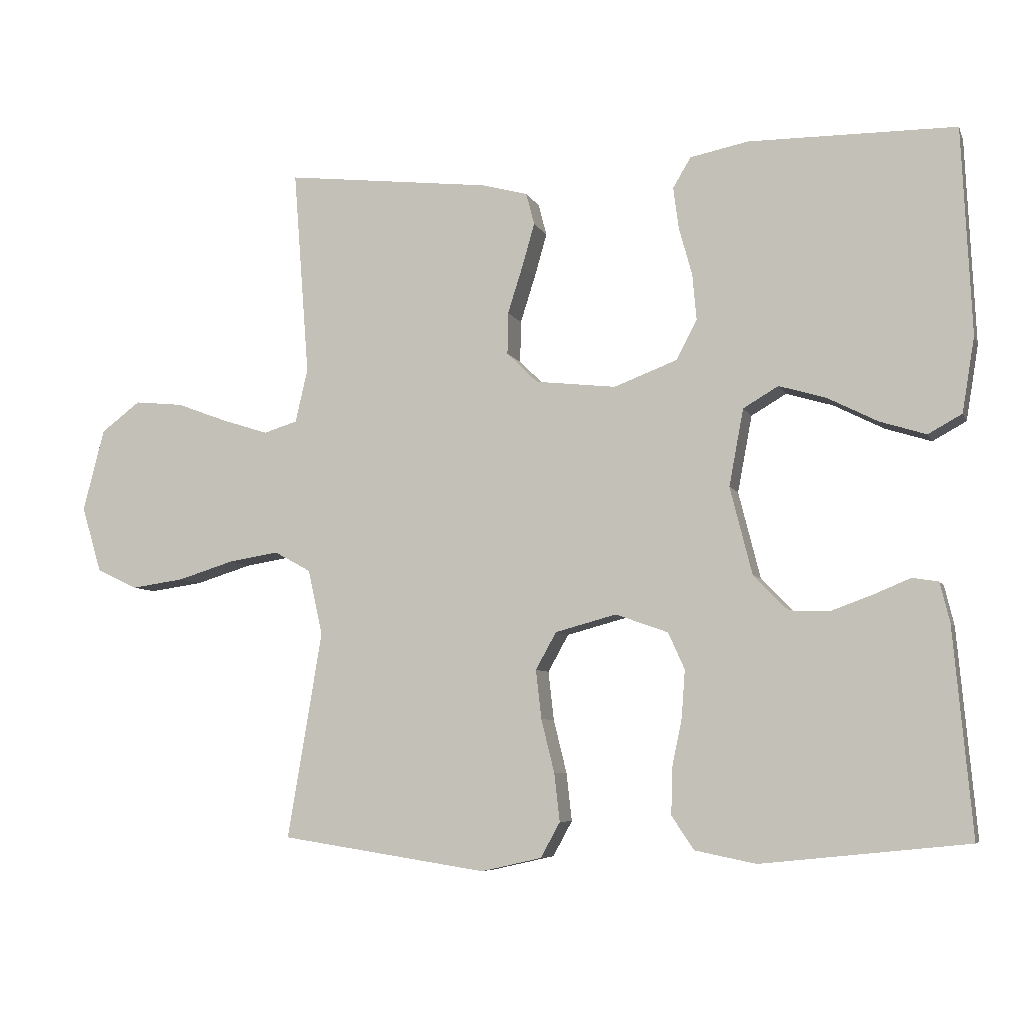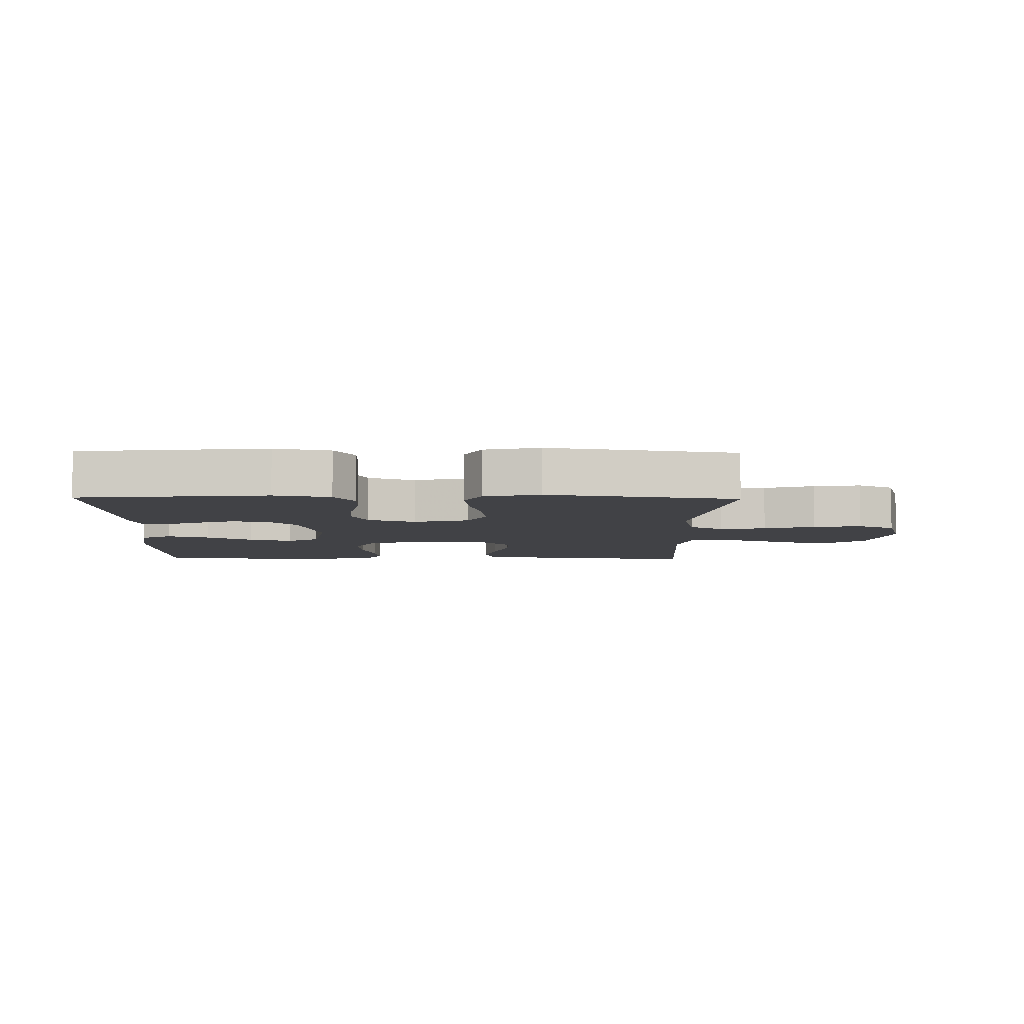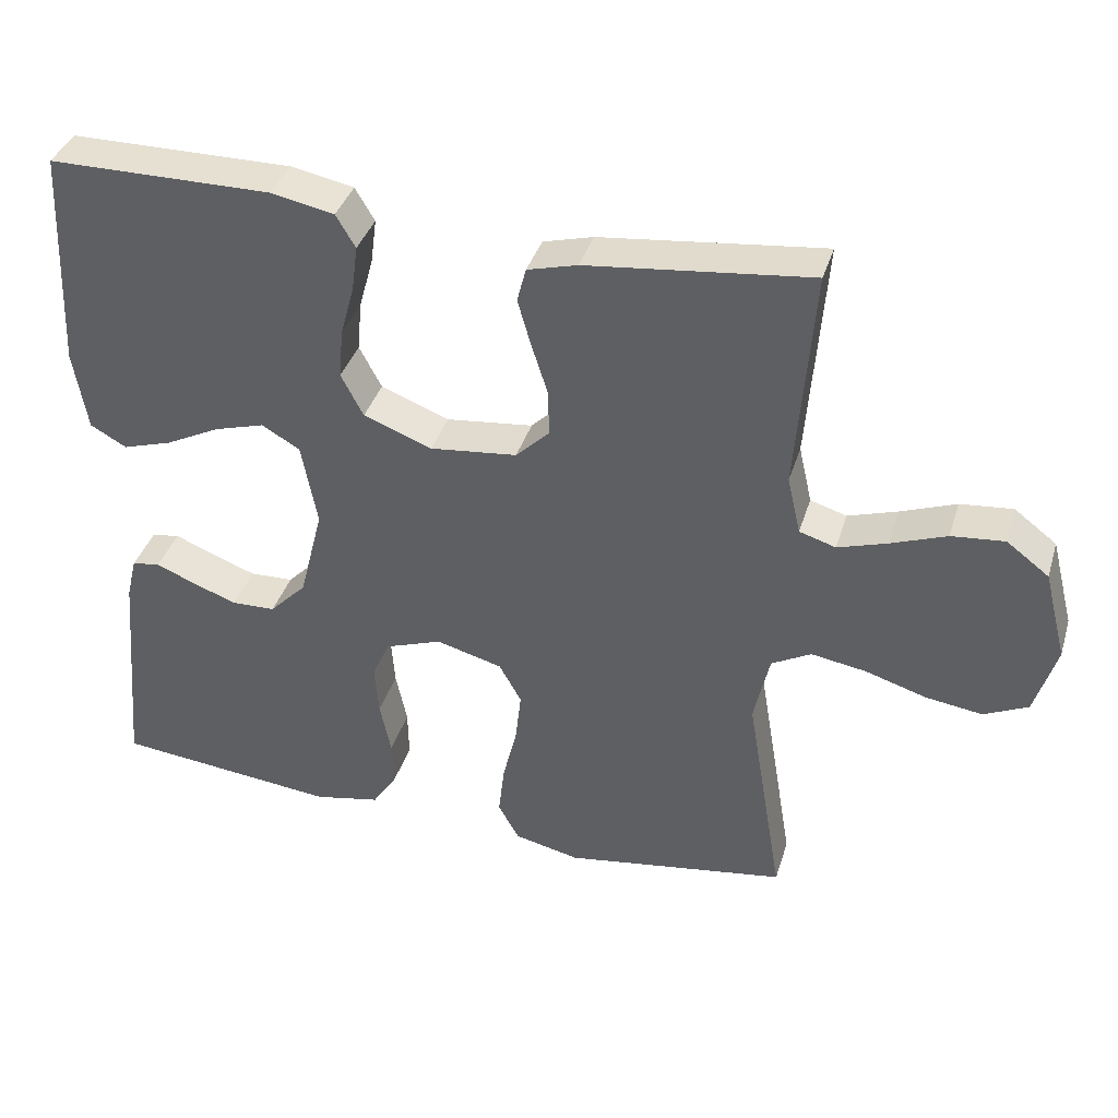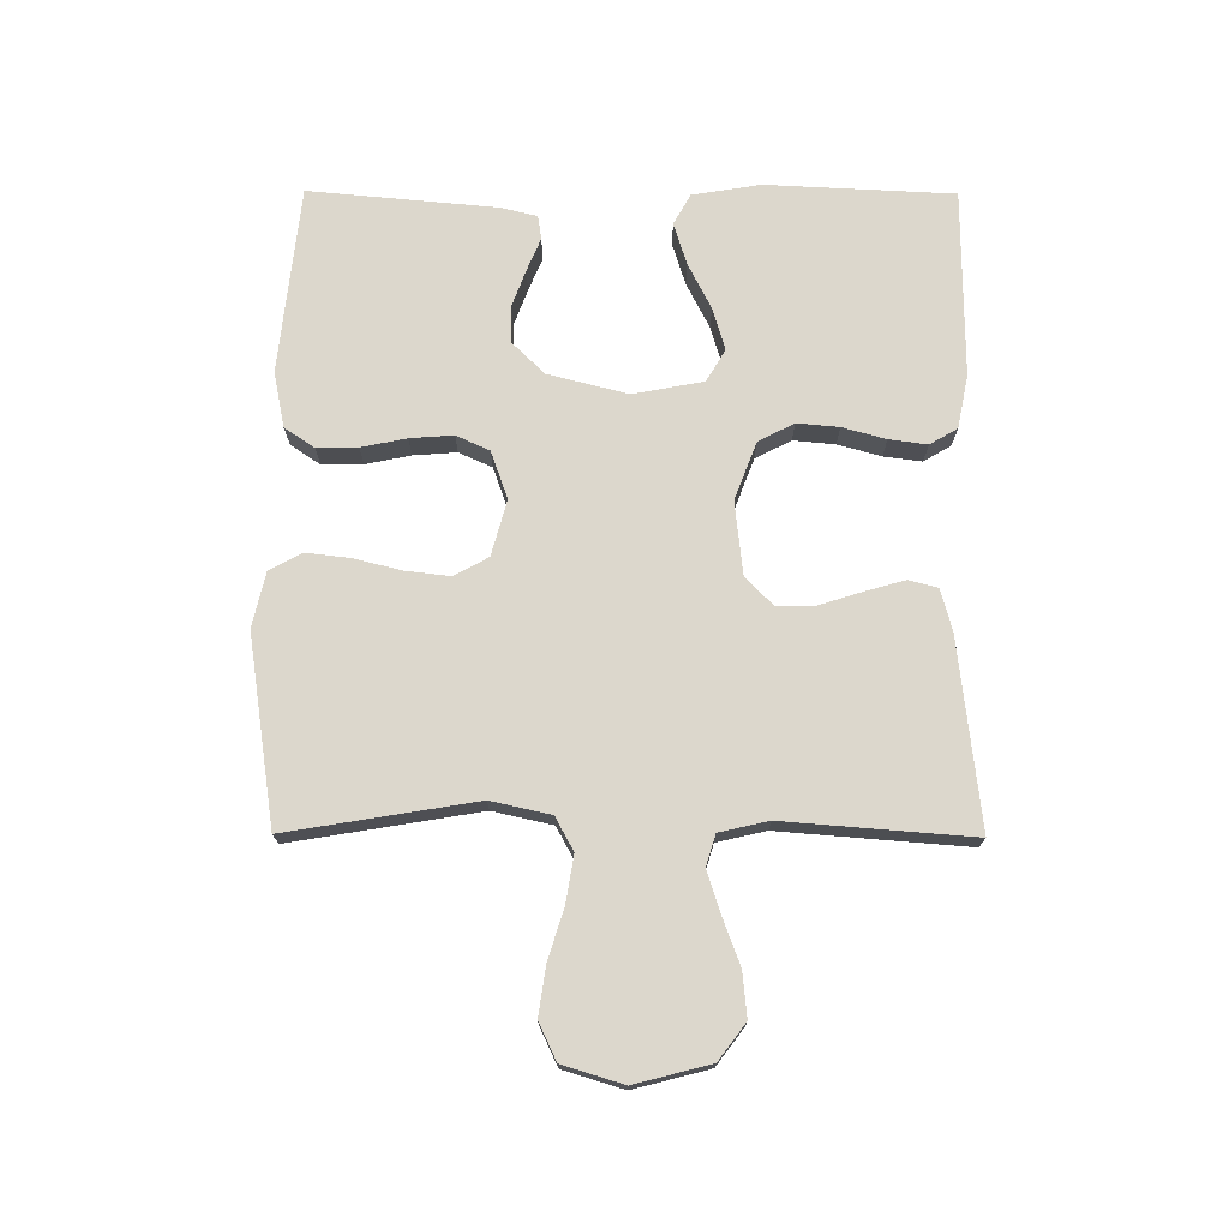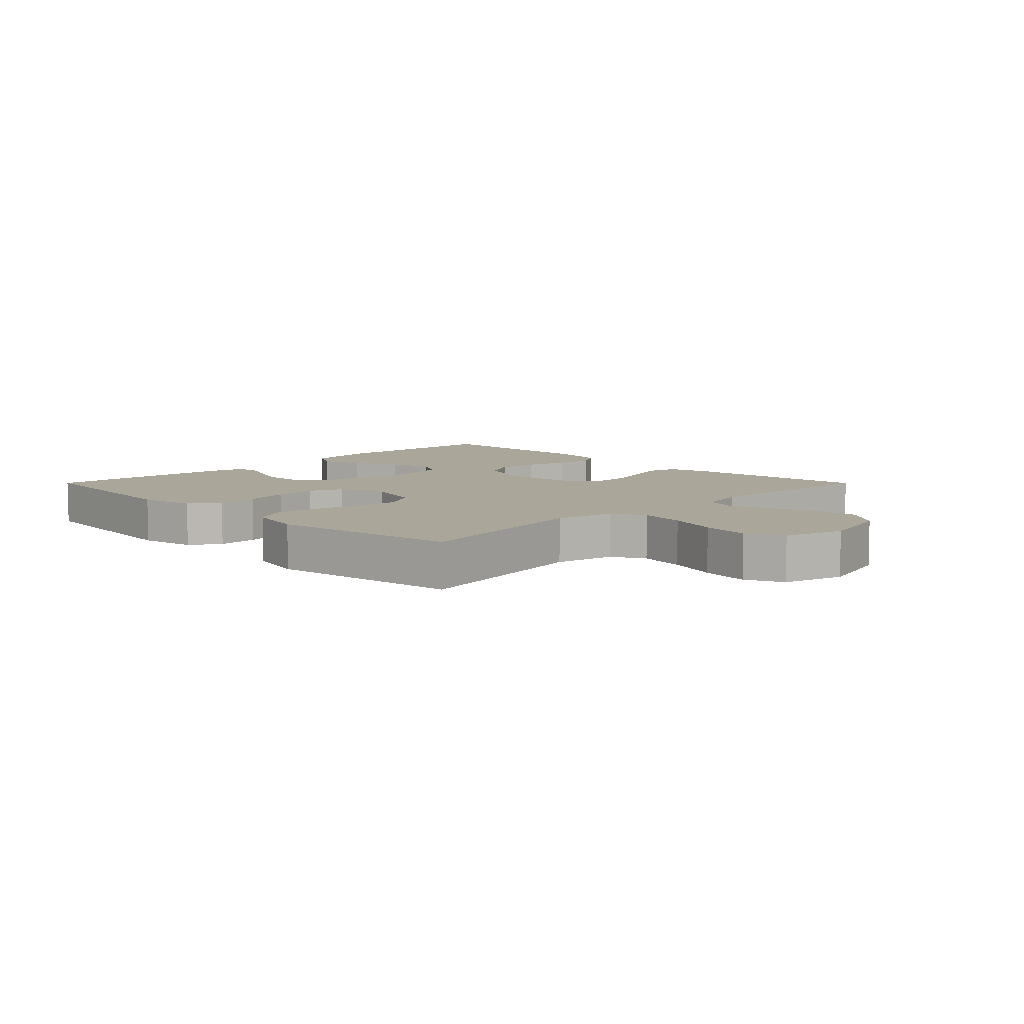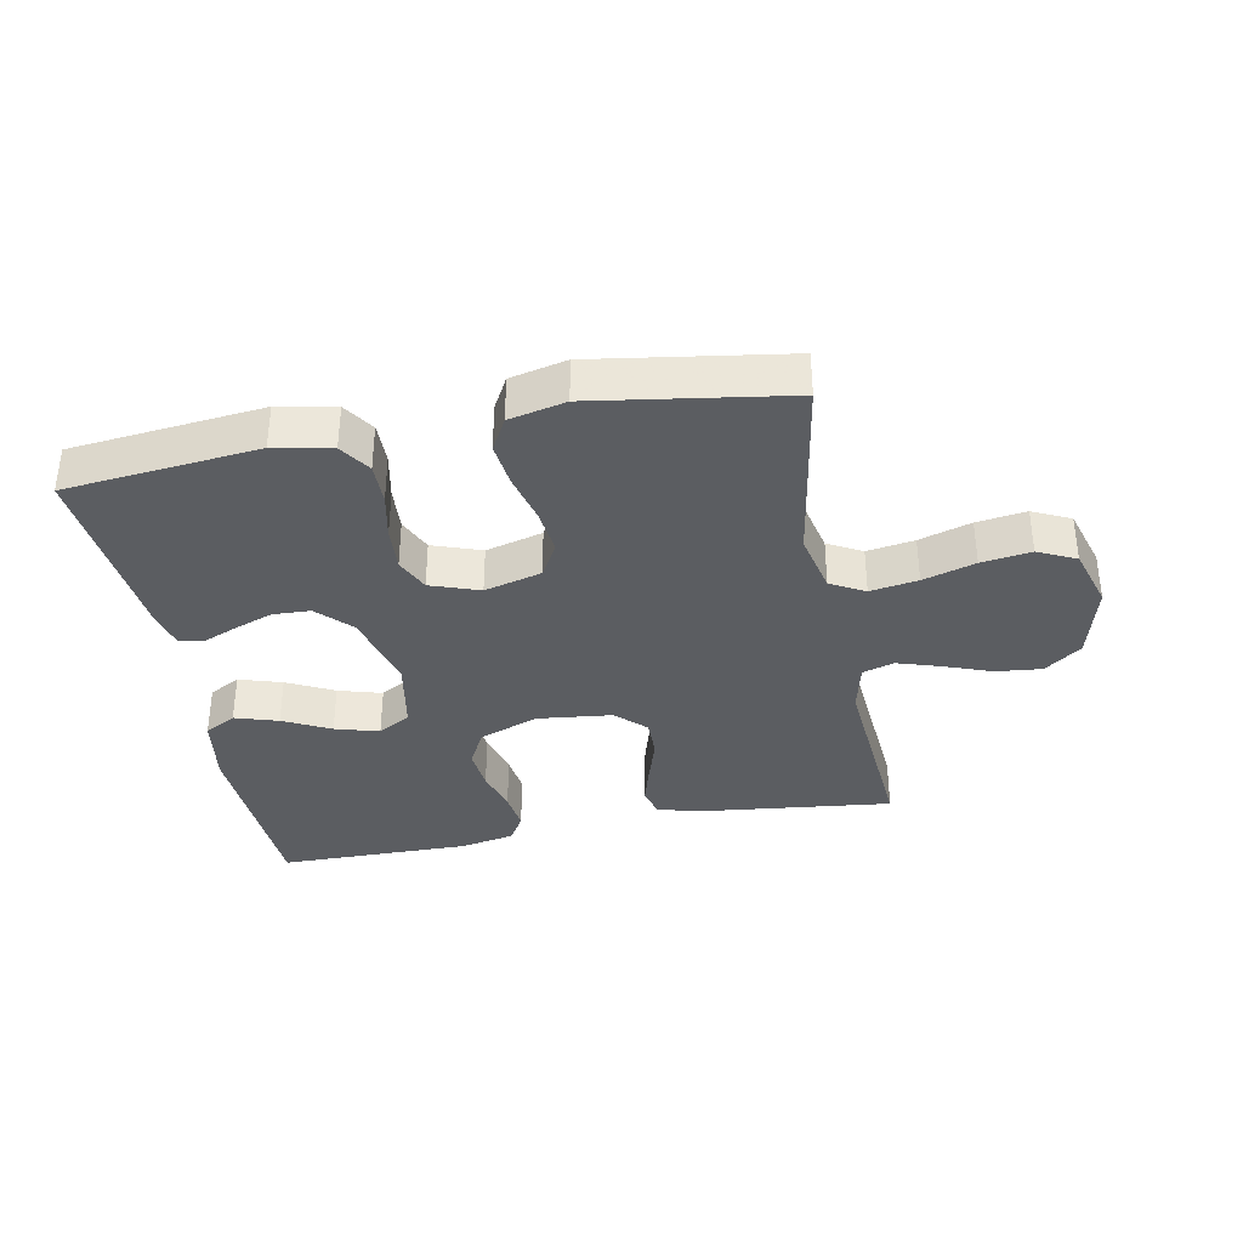
<metadata>
{"format":"obj","ext":"obj","renderer":"f3d","projection":"perspective","resolution":1024,"background":"white","views":[{"elev":-6.5,"azim":15.9,"up":"+Z"},{"elev":-6.6,"azim":179.0,"up":"+Y"},{"elev":38.0,"azim":-163.5,"up":"+Z"},{"elev":72.9,"azim":-89.7,"up":"+Y"},{"elev":7.8,"azim":-134.9,"up":"+Y"},{"elev":-35.6,"azim":-169.1,"up":"+Y"}]}
</metadata>
<code>
v -0.5 0.07 0.5
v -0.2 0.07 0.466
v -0.133 0.07 0.448
v -0.121 0.07 0.402
v -0.139 0.07 0.339
v -0.161 0.07 0.27
v -0.162 0.07 0.209
v -0.117 0.07 0.165
v 0 0.07 0.152
v 0.092 0.07 0.187
v 0.122 0.07 0.244
v 0.116 0.07 0.311
v 0.097 0.07 0.38
v 0.089 0.07 0.441
v 0.115 0.07 0.485
v 0.2 0.07 0.502
v 0.5 0.07 0.5
v 0.514 0.07 0.2
v 0.496 0.07 0.091
v 0.447 0.07 0.064
v 0.38 0.07 0.085
v 0.307 0.07 0.122
v 0.239 0.07 0.142
v 0.188 0.07 0.112
v 0.167 0.07 0
v 0.199 0.07 -0.127
v 0.249 0.07 -0.178
v 0.308 0.07 -0.18
v 0.368 0.07 -0.158
v 0.421 0.07 -0.136
v 0.459 0.07 -0.142
v 0.473 0.07 -0.2
v 0.5 0.07 -0.5
v 0.2 0.07 -0.531
v 0.111 0.07 -0.513
v 0.079 0.07 -0.465
v 0.08 0.07 -0.4
v 0.095 0.07 -0.328
v 0.1 0.07 -0.259
v 0.076 0.07 -0.206
v 0 0.07 -0.179
v -0.089 0.07 -0.203
v -0.119 0.07 -0.257
v -0.111 0.07 -0.328
v -0.092 0.07 -0.405
v -0.084 0.07 -0.475
v -0.112 0.07 -0.526
v -0.2 0.07 -0.546
v -0.5 0.07 -0.5
v -0.45 0.07 -0.2
v -0.471 0.07 -0.105
v -0.524 0.07 -0.076
v -0.598 0.07 -0.088
v -0.679 0.07 -0.113
v -0.756 0.07 -0.124
v -0.815 0.07 -0.096
v -0.844 0.07 0
v -0.813 0.07 0.12
v -0.756 0.07 0.163
v -0.685 0.07 0.156
v -0.61 0.07 0.128
v -0.544 0.07 0.107
v -0.495 0.07 0.122
v -0.477 0.07 0.2
v -0.5 0 0.5
v -0.2 0 0.466
v -0.133 0 0.448
v -0.121 0 0.402
v -0.139 0 0.339
v -0.161 0 0.27
v -0.162 0 0.209
v -0.117 0 0.165
v 0 0 0.152
v 0.092 0 0.187
v 0.122 0 0.244
v 0.116 0 0.311
v 0.097 0 0.38
v 0.089 0 0.441
v 0.115 0 0.485
v 0.2 0 0.502
v 0.5 0 0.5
v 0.514 0 0.2
v 0.496 0 0.091
v 0.447 0 0.064
v 0.38 0 0.085
v 0.307 0 0.122
v 0.239 0 0.142
v 0.188 0 0.112
v 0.167 0 0
v 0.199 0 -0.127
v 0.249 0 -0.178
v 0.308 0 -0.18
v 0.368 0 -0.158
v 0.421 0 -0.136
v 0.459 0 -0.142
v 0.473 0 -0.2
v 0.5 0 -0.5
v 0.2 0 -0.531
v 0.111 0 -0.513
v 0.079 0 -0.465
v 0.08 0 -0.4
v 0.095 0 -0.328
v 0.1 0 -0.259
v 0.076 0 -0.206
v 0 0 -0.179
v -0.089 0 -0.203
v -0.119 0 -0.257
v -0.111 0 -0.328
v -0.092 0 -0.405
v -0.084 0 -0.475
v -0.112 0 -0.526
v -0.2 0 -0.546
v -0.5 0 -0.5
v -0.45 0 -0.2
v -0.471 0 -0.105
v -0.524 0 -0.076
v -0.598 0 -0.088
v -0.679 0 -0.113
v -0.756 0 -0.124
v -0.815 0 -0.096
v -0.844 0 0
v -0.813 0 0.12
v -0.756 0 0.163
v -0.685 0 0.156
v -0.61 0 0.128
v -0.544 0 0.107
v -0.495 0 0.122
v -0.477 0 0.2
f 58 59 60 61
f 58 61 62
f 57 58 62
f 56 57 62 63
f 53 54 55 56
f 52 53 56 63
f 47 48 49 50
f 47 50 51
f 44 45 46 47
f 43 44 47 51
f 42 43 51 52
f 35 36 37 38
f 35 38 39
f 34 35 39
f 33 34 39
f 32 33 39 40
f 29 30 31 32
f 28 29 32
f 27 28 32 40
f 19 20 21 22
f 19 22 23
f 18 19 23
f 17 18 23
f 16 17 23 24
f 12 13 14 15
f 11 12 15 16
f 3 4 5 6
f 1 2 3 6
f 64 1 6 7
f 63 64 7 8
f 41 42 52 63
f 41 63 8 9
f 26 27 40 41
f 25 26 41 9
f 11 16 24 25
f 10 11 25
f 9 10 25
f 125 124 123 122
f 126 125 122
f 126 122 121
f 127 126 121 120
f 120 119 118 117
f 127 120 117 116
f 114 113 112 111
f 115 114 111
f 111 110 109 108
f 115 111 108 107
f 116 115 107 106
f 102 101 100 99
f 103 102 99
f 103 99 98
f 103 98 97
f 104 103 97 96
f 96 95 94 93
f 96 93 92
f 104 96 92 91
f 86 85 84 83
f 87 86 83
f 87 83 82
f 87 82 81
f 88 87 81 80
f 79 78 77 76
f 80 79 76 75
f 70 69 68 67
f 70 67 66 65
f 71 70 65 128
f 72 71 128 127
f 127 116 106 105
f 73 72 127 105
f 105 104 91 90
f 73 105 90 89
f 89 88 80 75
f 89 75 74
f 89 74 73
f 1 65 66 2
f 2 66 67 3
f 3 67 68 4
f 4 68 69 5
f 5 69 70 6
f 6 70 71 7
f 7 71 72 8
f 8 72 73 9
f 9 73 74 10
f 10 74 75 11
f 11 75 76 12
f 12 76 77 13
f 13 77 78 14
f 14 78 79 15
f 15 79 80 16
f 16 80 81 17
f 17 81 82 18
f 18 82 83 19
f 19 83 84 20
f 20 84 85 21
f 21 85 86 22
f 22 86 87 23
f 23 87 88 24
f 24 88 89 25
f 25 89 90 26
f 26 90 91 27
f 27 91 92 28
f 28 92 93 29
f 29 93 94 30
f 30 94 95 31
f 31 95 96 32
f 32 96 97 33
f 33 97 98 34
f 34 98 99 35
f 35 99 100 36
f 36 100 101 37
f 37 101 102 38
f 38 102 103 39
f 39 103 104 40
f 40 104 105 41
f 41 105 106 42
f 42 106 107 43
f 43 107 108 44
f 44 108 109 45
f 45 109 110 46
f 46 110 111 47
f 47 111 112 48
f 48 112 113 49
f 49 113 114 50
f 50 114 115 51
f 51 115 116 52
f 52 116 117 53
f 53 117 118 54
f 54 118 119 55
f 55 119 120 56
f 56 120 121 57
f 57 121 122 58
f 58 122 123 59
f 59 123 124 60
f 60 124 125 61
f 61 125 126 62
f 62 126 127 63
f 63 127 128 64
f 64 128 65 1

</code>
